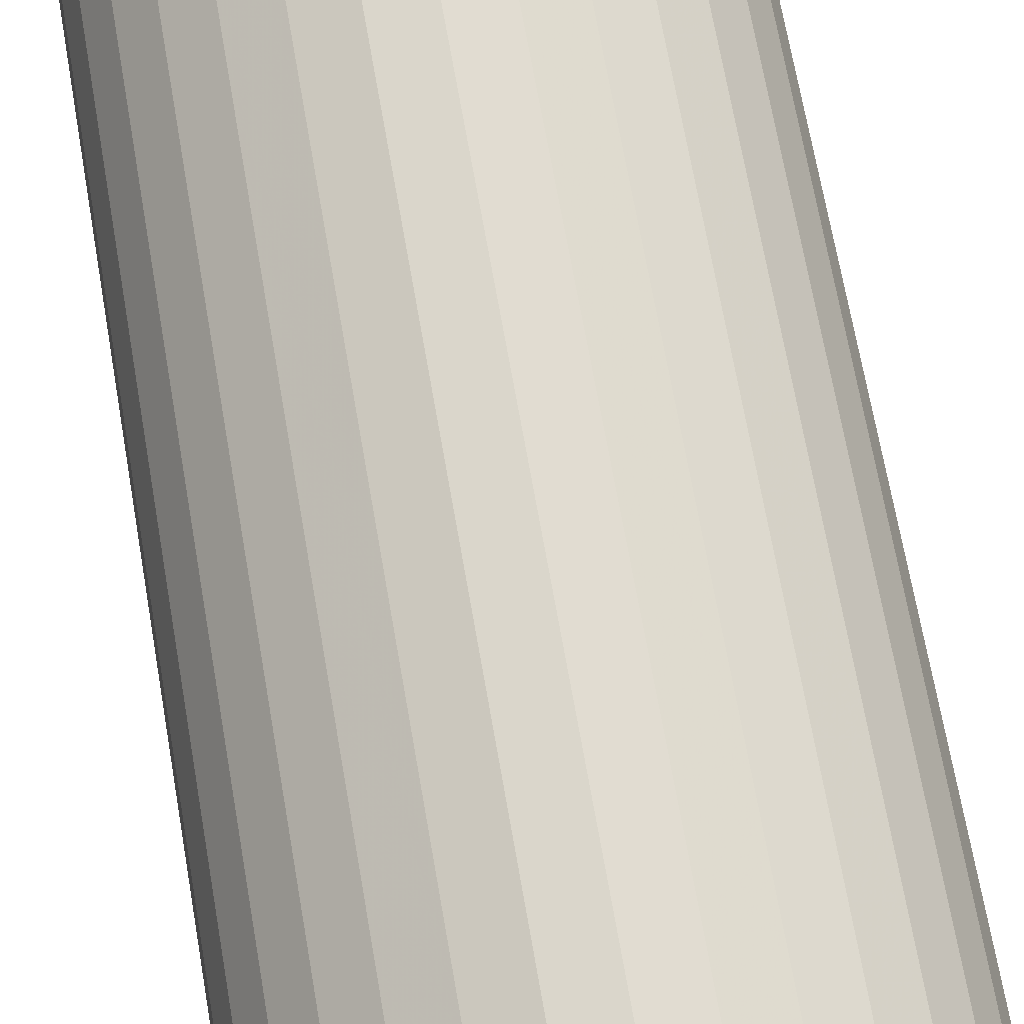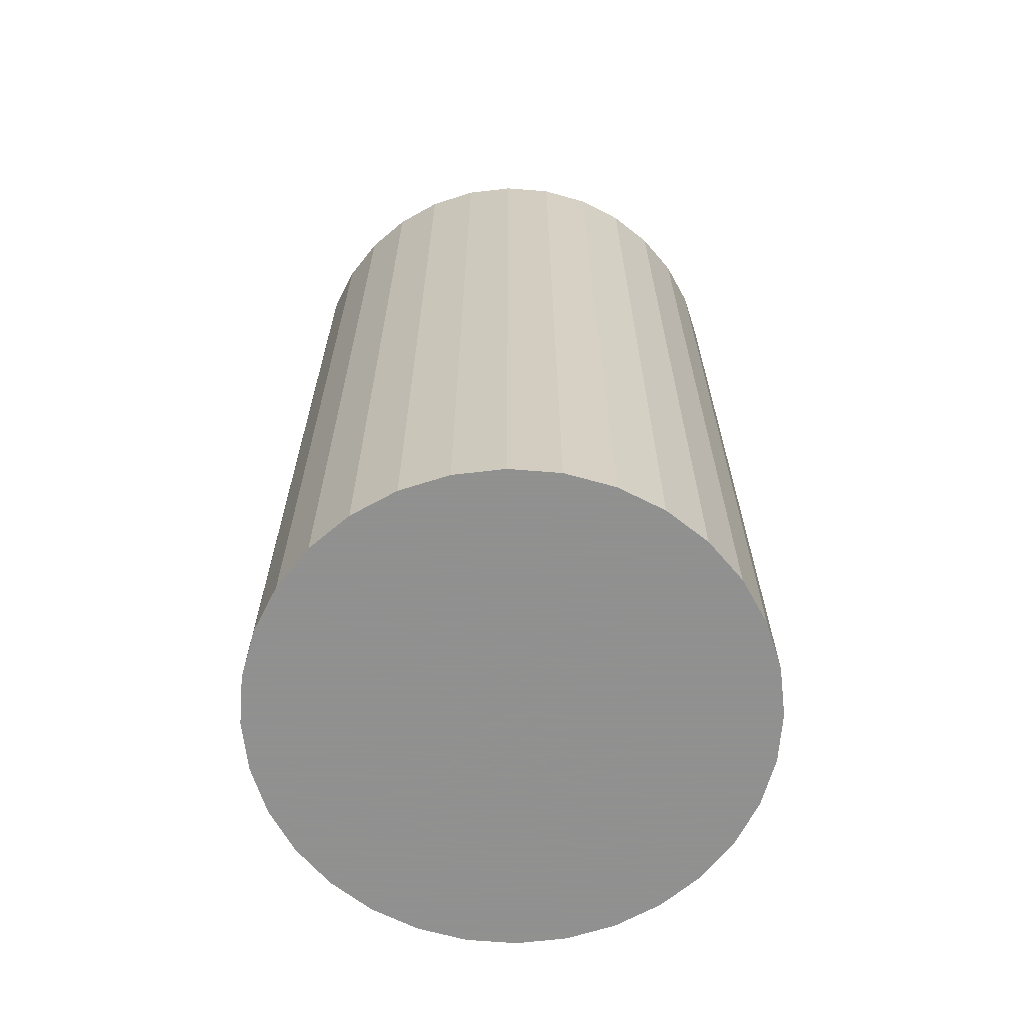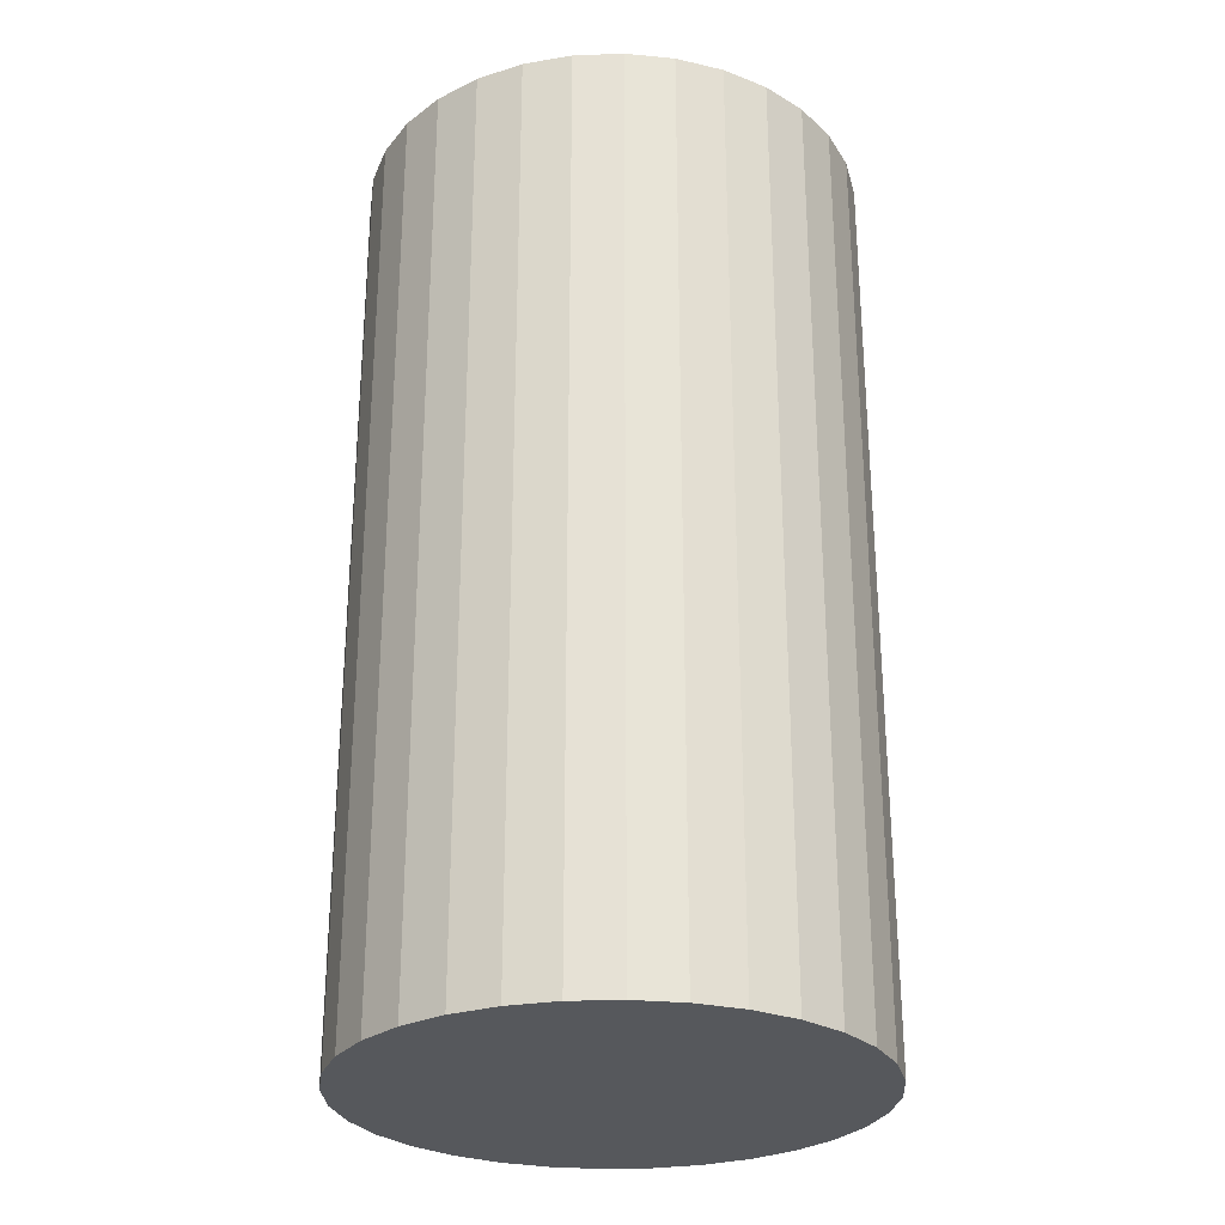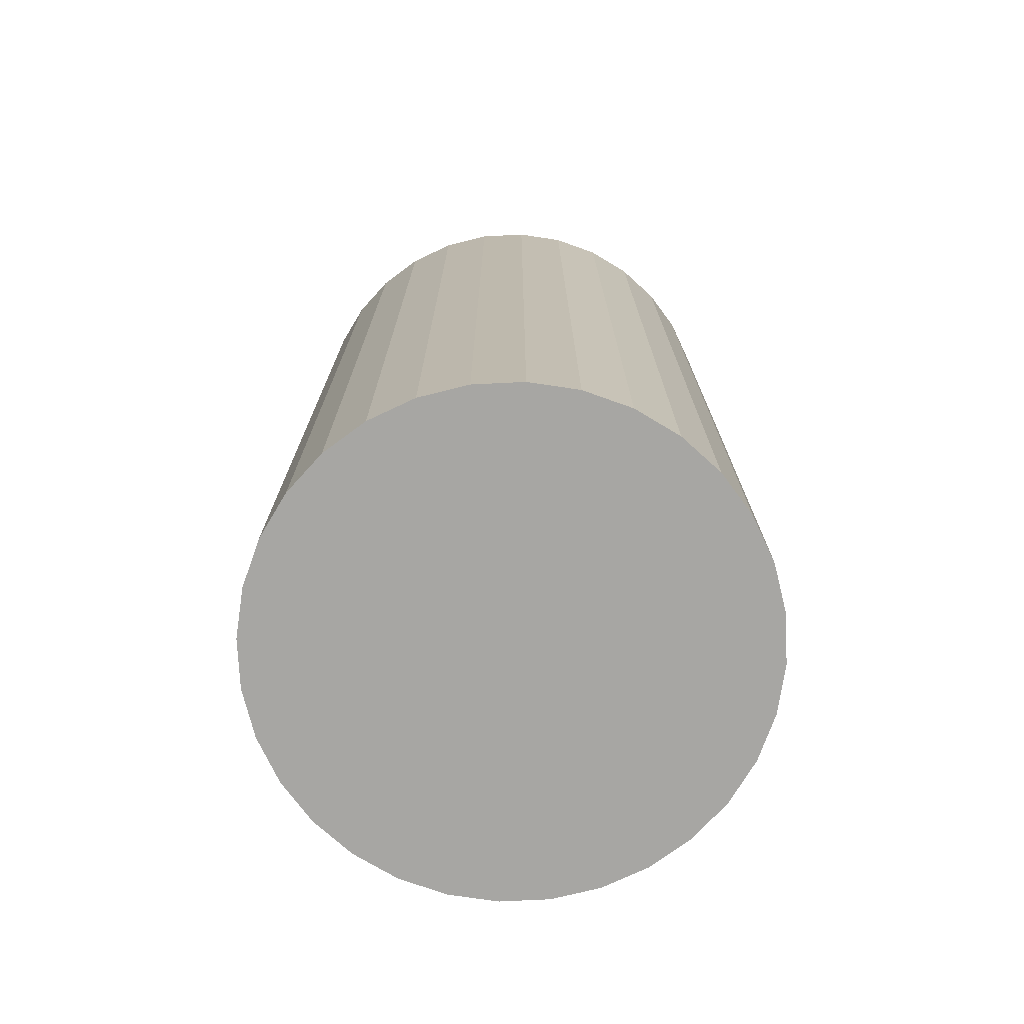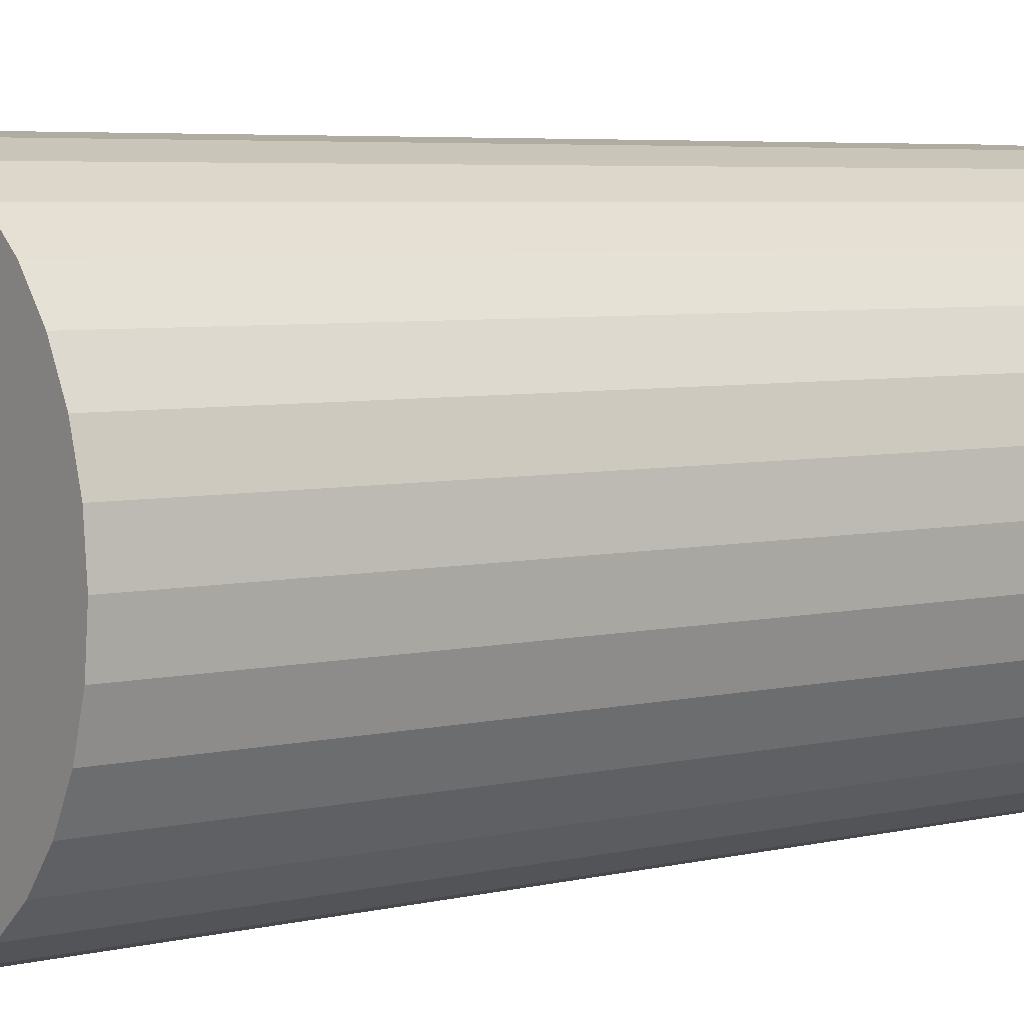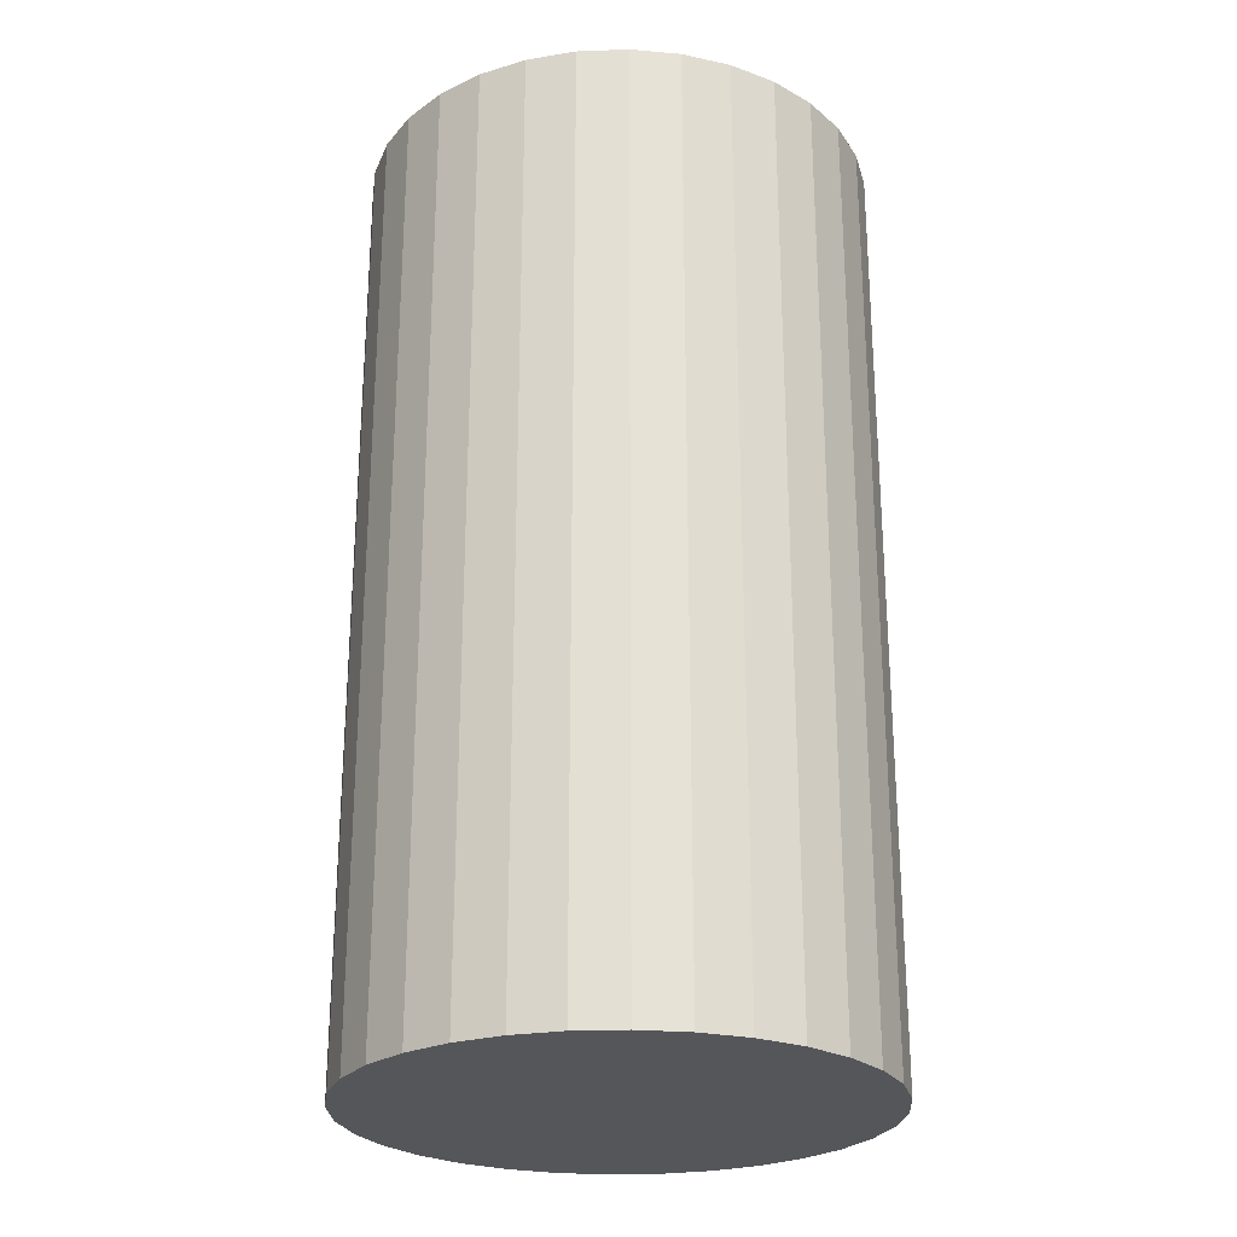
<metadata>
{"format":"obj","ext":"obj","renderer":"f3d","projection":"perspective","resolution":1024,"background":"white","views":[{"elev":70.8,"azim":-10.0,"up":"+Y"},{"elev":-65.8,"azim":-32.7,"up":"+Z"},{"elev":-27.7,"azim":-47.5,"up":"+Z"},{"elev":-74.2,"azim":-36.6,"up":"+Z"},{"elev":5.3,"azim":-126.5,"up":"+Y"},{"elev":-25.4,"azim":144.0,"up":"+Z"}]}
</metadata>
<code>
v 0 0 -0.04753
v 0.02556 0 -0.04753
v 0.02556 0 0.04753
v 0 0 0.04753
v 0.02507 0.004986 -0.04753
v 0.02507 0.004986 0.04753
v 0.02361 0.00978 -0.04753
v 0.02361 0.00978 0.04753
v 0.02125 0.0142 -0.04753
v 0.02125 0.0142 0.04753
v 0.01807 0.01807 -0.04753
v 0.01807 0.01807 0.04753
v 0.0142 0.02125 -0.04753
v 0.0142 0.02125 0.04753
v 0.00978 0.02361 -0.04753
v 0.00978 0.02361 0.04753
v 0.004986 0.02507 -0.04753
v 0.004986 0.02507 0.04753
v 0 0.02556 -0.04753
v 0 0.02556 0.04753
v -0.004986 0.02507 -0.04753
v -0.004986 0.02507 0.04753
v -0.00978 0.02361 -0.04753
v -0.00978 0.02361 0.04753
v -0.0142 0.02125 -0.04753
v -0.0142 0.02125 0.04753
v -0.01807 0.01807 -0.04753
v -0.01807 0.01807 0.04753
v -0.02125 0.0142 -0.04753
v -0.02125 0.0142 0.04753
v -0.02361 0.00978 -0.04753
v -0.02361 0.00978 0.04753
v -0.02507 0.004986 -0.04753
v -0.02507 0.004986 0.04753
v -0.02556 0 -0.04753
v -0.02556 0 0.04753
v -0.02507 -0.004986 -0.04753
v -0.02507 -0.004986 0.04753
v -0.02361 -0.00978 -0.04753
v -0.02361 -0.00978 0.04753
v -0.02125 -0.0142 -0.04753
v -0.02125 -0.0142 0.04753
v -0.01807 -0.01807 -0.04753
v -0.01807 -0.01807 0.04753
v -0.0142 -0.02125 -0.04753
v -0.0142 -0.02125 0.04753
v -0.00978 -0.02361 -0.04753
v -0.00978 -0.02361 0.04753
v -0.004986 -0.02507 -0.04753
v -0.004986 -0.02507 0.04753
v -0 -0.02556 -0.04753
v -0 -0.02556 0.04753
v 0.004986 -0.02507 -0.04753
v 0.004986 -0.02507 0.04753
v 0.00978 -0.02361 -0.04753
v 0.00978 -0.02361 0.04753
v 0.0142 -0.02125 -0.04753
v 0.0142 -0.02125 0.04753
v 0.01807 -0.01807 -0.04753
v 0.01807 -0.01807 0.04753
v 0.02125 -0.0142 -0.04753
v 0.02125 -0.0142 0.04753
v 0.02361 -0.00978 -0.04753
v 0.02361 -0.00978 0.04753
v 0.02507 -0.004986 -0.04753
v 0.02507 -0.004986 0.04753
f 2 1 5
f 2 5 3
f 3 5 6
f 3 6 4
f 5 1 7
f 5 7 6
f 6 7 8
f 6 8 4
f 7 1 9
f 7 9 8
f 8 9 10
f 8 10 4
f 9 1 11
f 9 11 10
f 10 11 12
f 10 12 4
f 11 1 13
f 11 13 12
f 12 13 14
f 12 14 4
f 13 1 15
f 13 15 14
f 14 15 16
f 14 16 4
f 15 1 17
f 15 17 16
f 16 17 18
f 16 18 4
f 17 1 19
f 17 19 18
f 18 19 20
f 18 20 4
f 19 1 21
f 19 21 20
f 20 21 22
f 20 22 4
f 21 1 23
f 21 23 22
f 22 23 24
f 22 24 4
f 23 1 25
f 23 25 24
f 24 25 26
f 24 26 4
f 25 1 27
f 25 27 26
f 26 27 28
f 26 28 4
f 27 1 29
f 27 29 28
f 28 29 30
f 28 30 4
f 29 1 31
f 29 31 30
f 30 31 32
f 30 32 4
f 31 1 33
f 31 33 32
f 32 33 34
f 32 34 4
f 33 1 35
f 33 35 34
f 34 35 36
f 34 36 4
f 35 1 37
f 35 37 36
f 36 37 38
f 36 38 4
f 37 1 39
f 37 39 38
f 38 39 40
f 38 40 4
f 39 1 41
f 39 41 40
f 40 41 42
f 40 42 4
f 41 1 43
f 41 43 42
f 42 43 44
f 42 44 4
f 43 1 45
f 43 45 44
f 44 45 46
f 44 46 4
f 45 1 47
f 45 47 46
f 46 47 48
f 46 48 4
f 47 1 49
f 47 49 48
f 48 49 50
f 48 50 4
f 49 1 51
f 49 51 50
f 50 51 52
f 50 52 4
f 51 1 53
f 51 53 52
f 52 53 54
f 52 54 4
f 53 1 55
f 53 55 54
f 54 55 56
f 54 56 4
f 55 1 57
f 55 57 56
f 56 57 58
f 56 58 4
f 57 1 59
f 57 59 58
f 58 59 60
f 58 60 4
f 59 1 61
f 59 61 60
f 60 61 62
f 60 62 4
f 61 1 63
f 61 63 62
f 62 63 64
f 62 64 4
f 63 1 65
f 63 65 64
f 64 65 66
f 64 66 4
f 65 1 2
f 65 2 66
f 66 2 3
f 66 3 4

</code>
